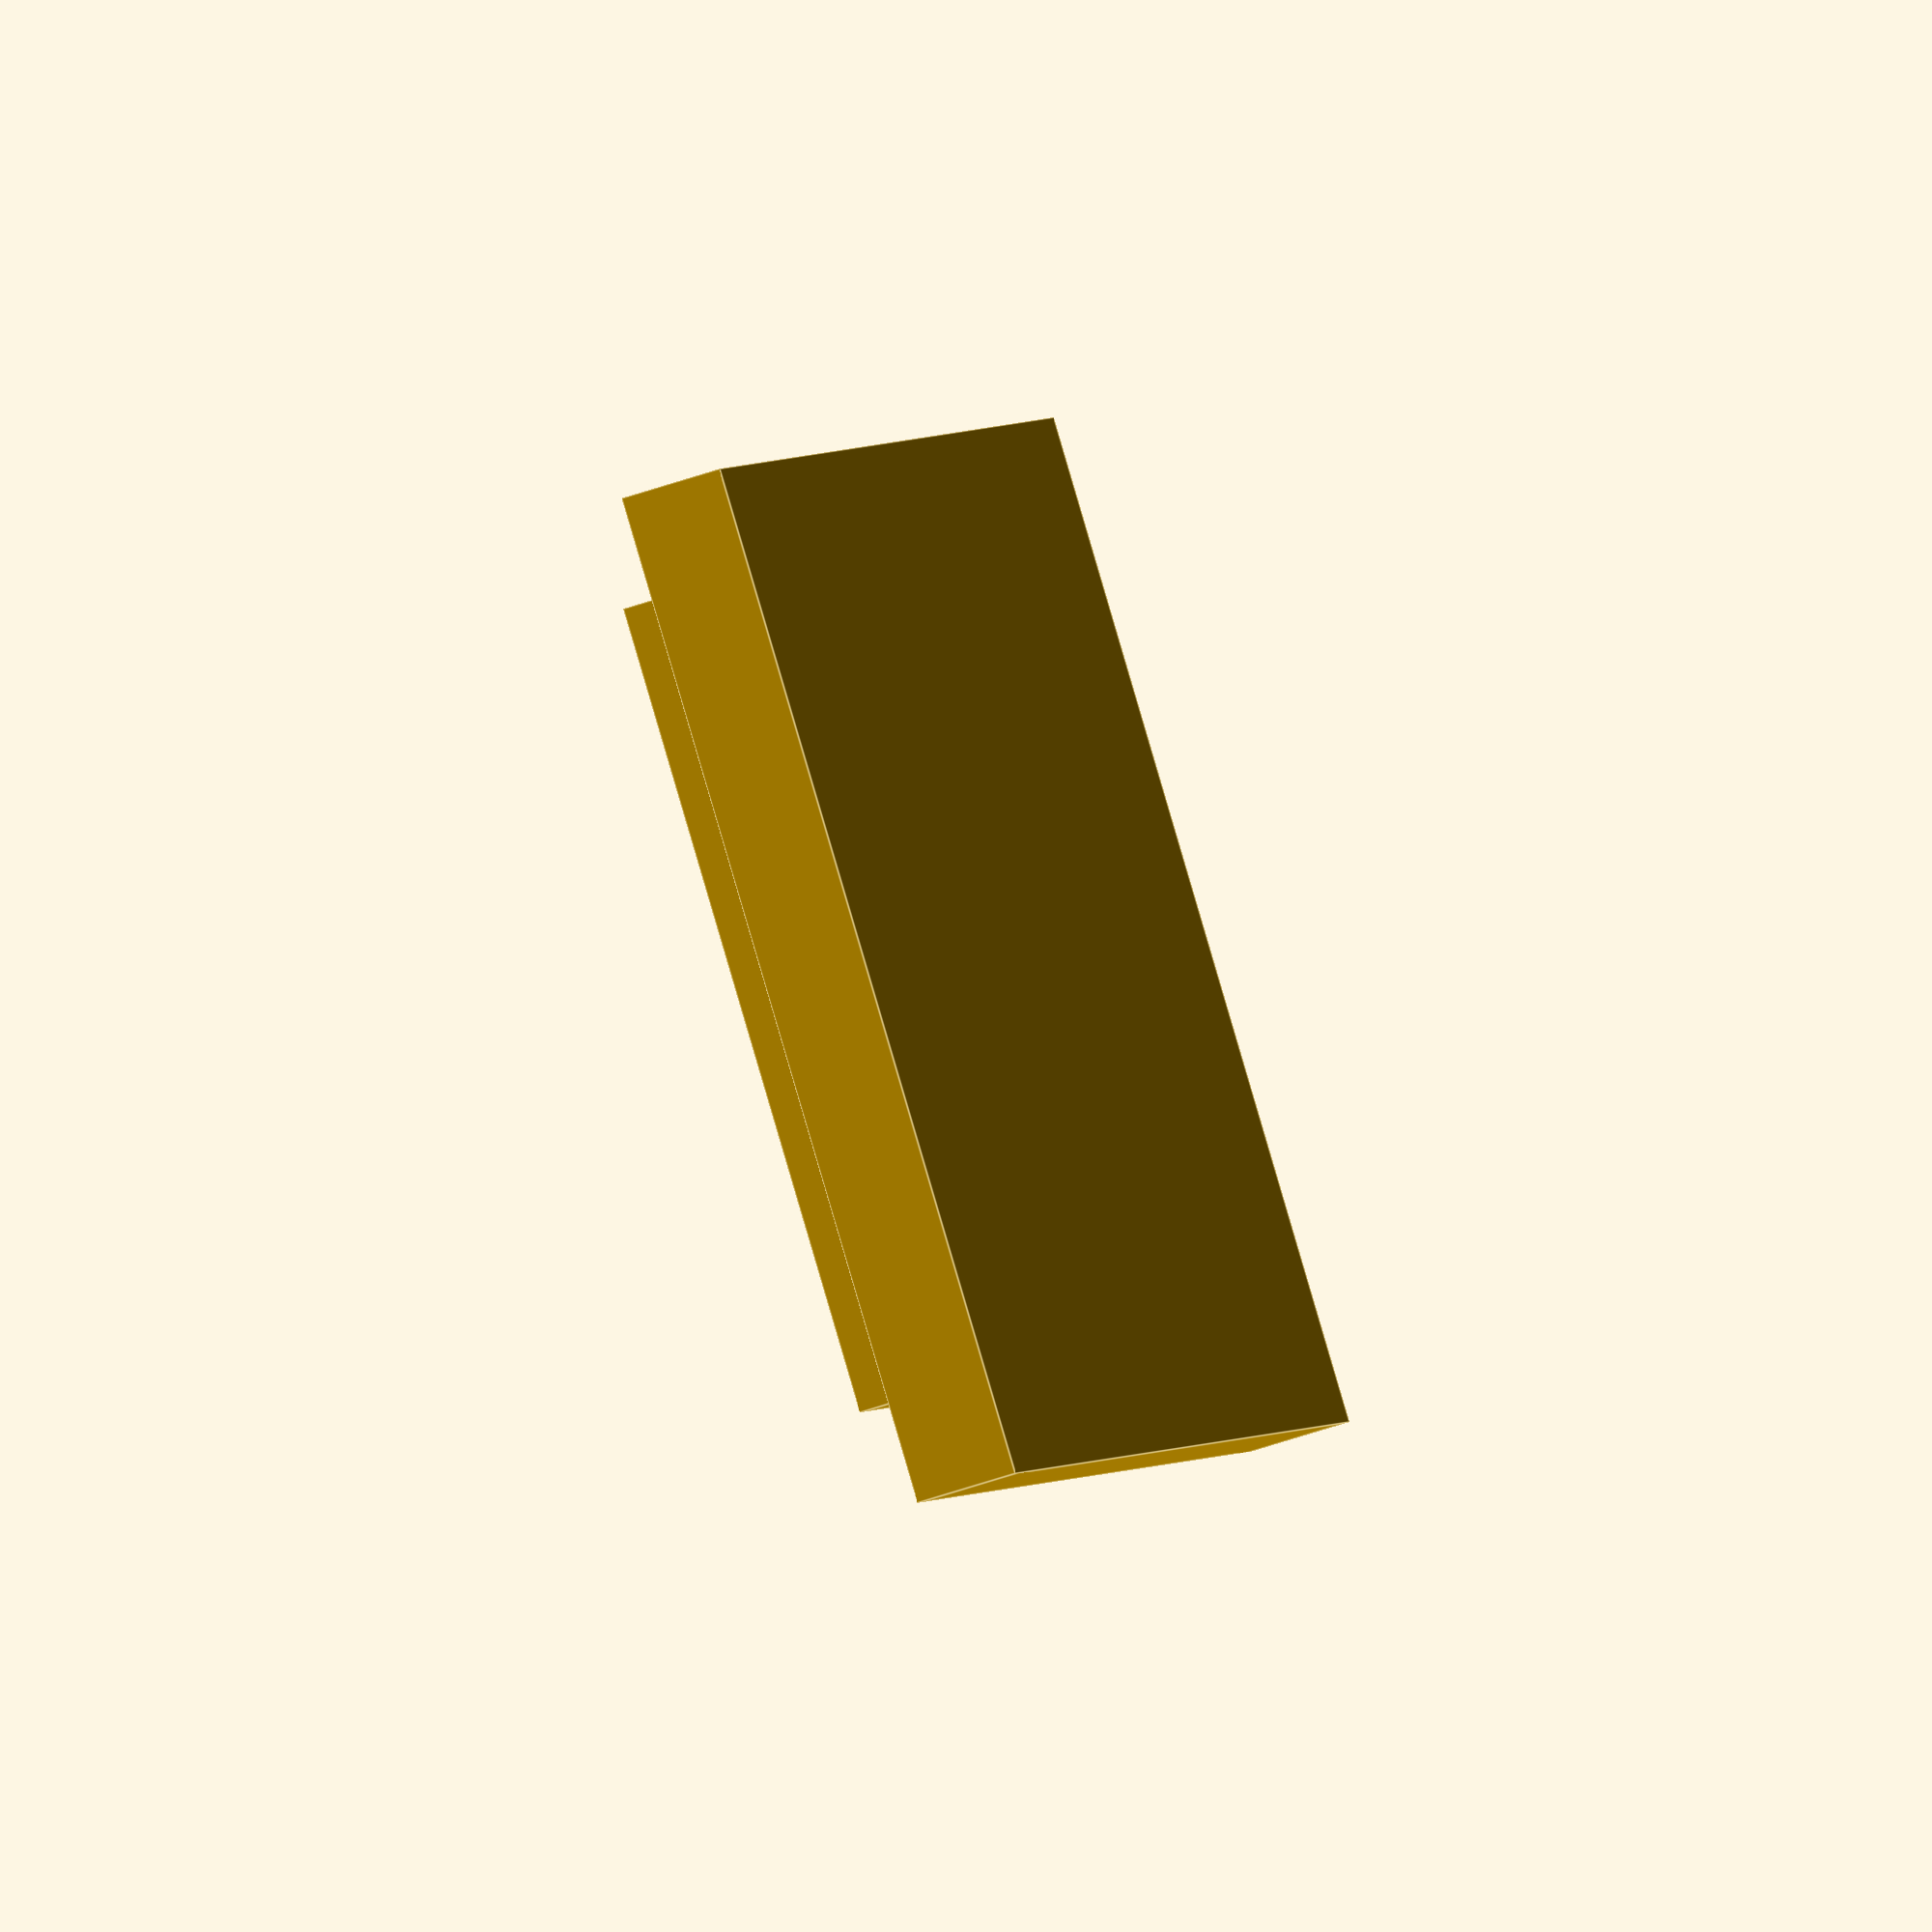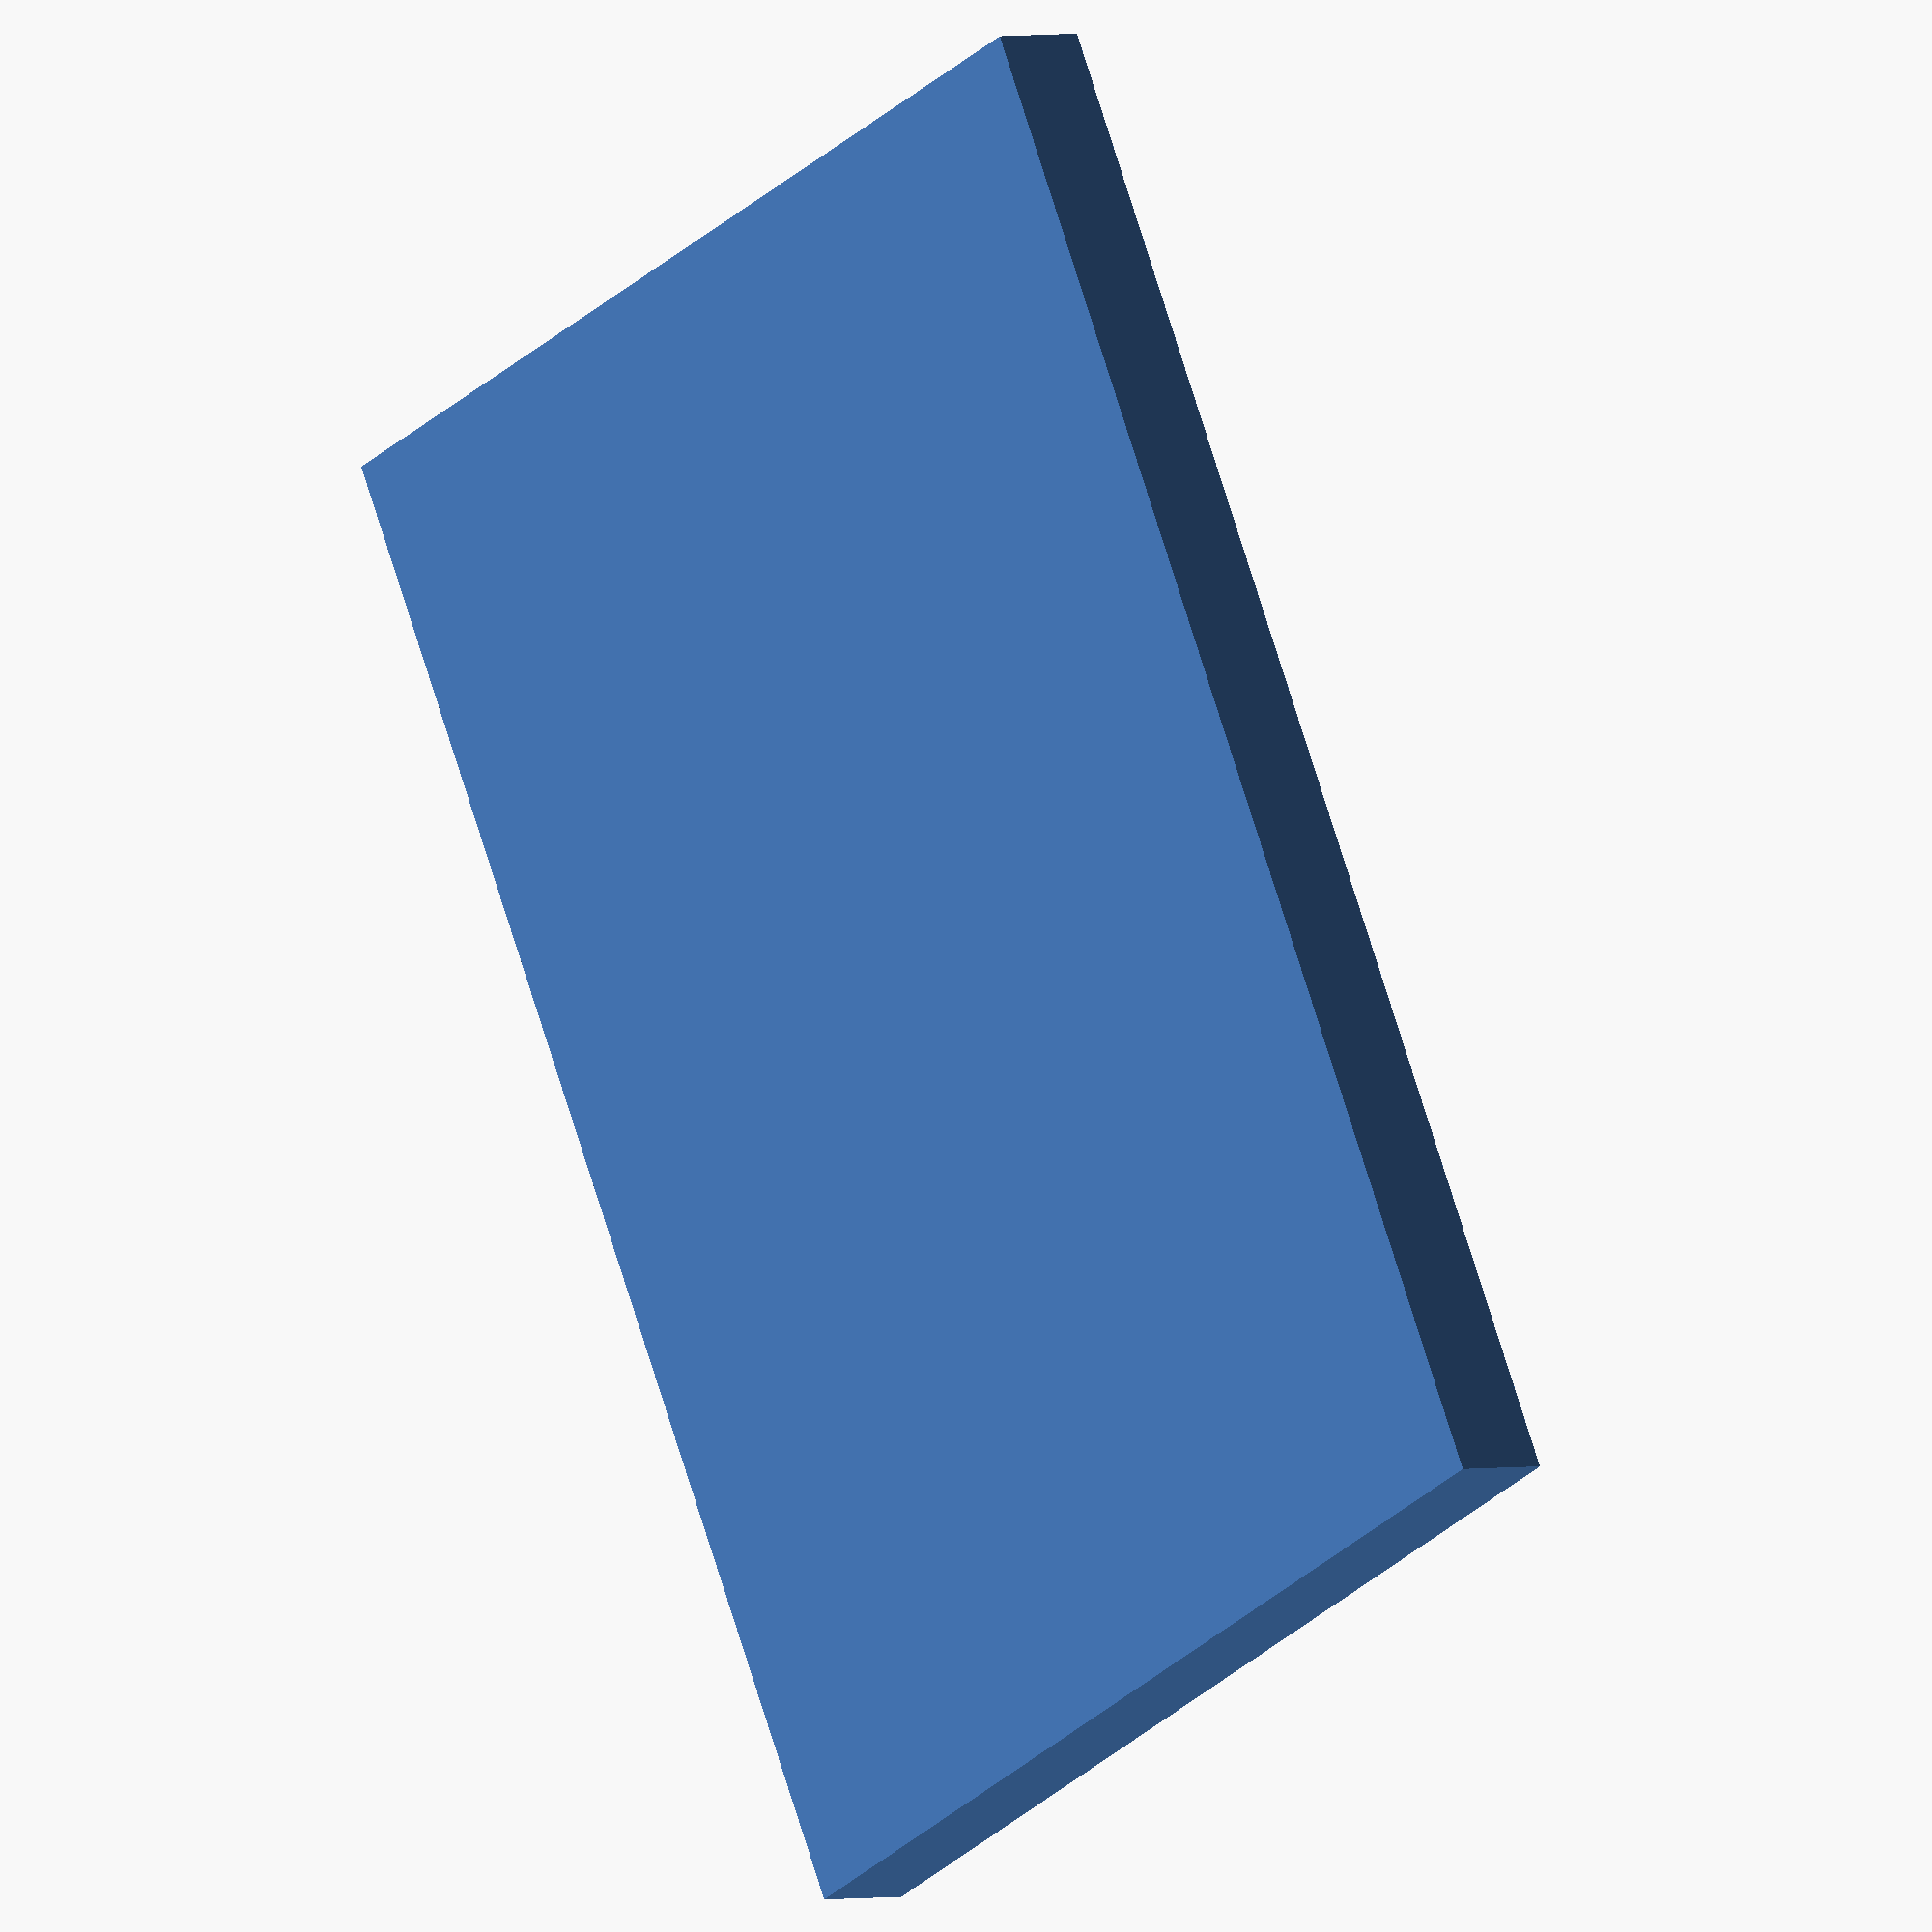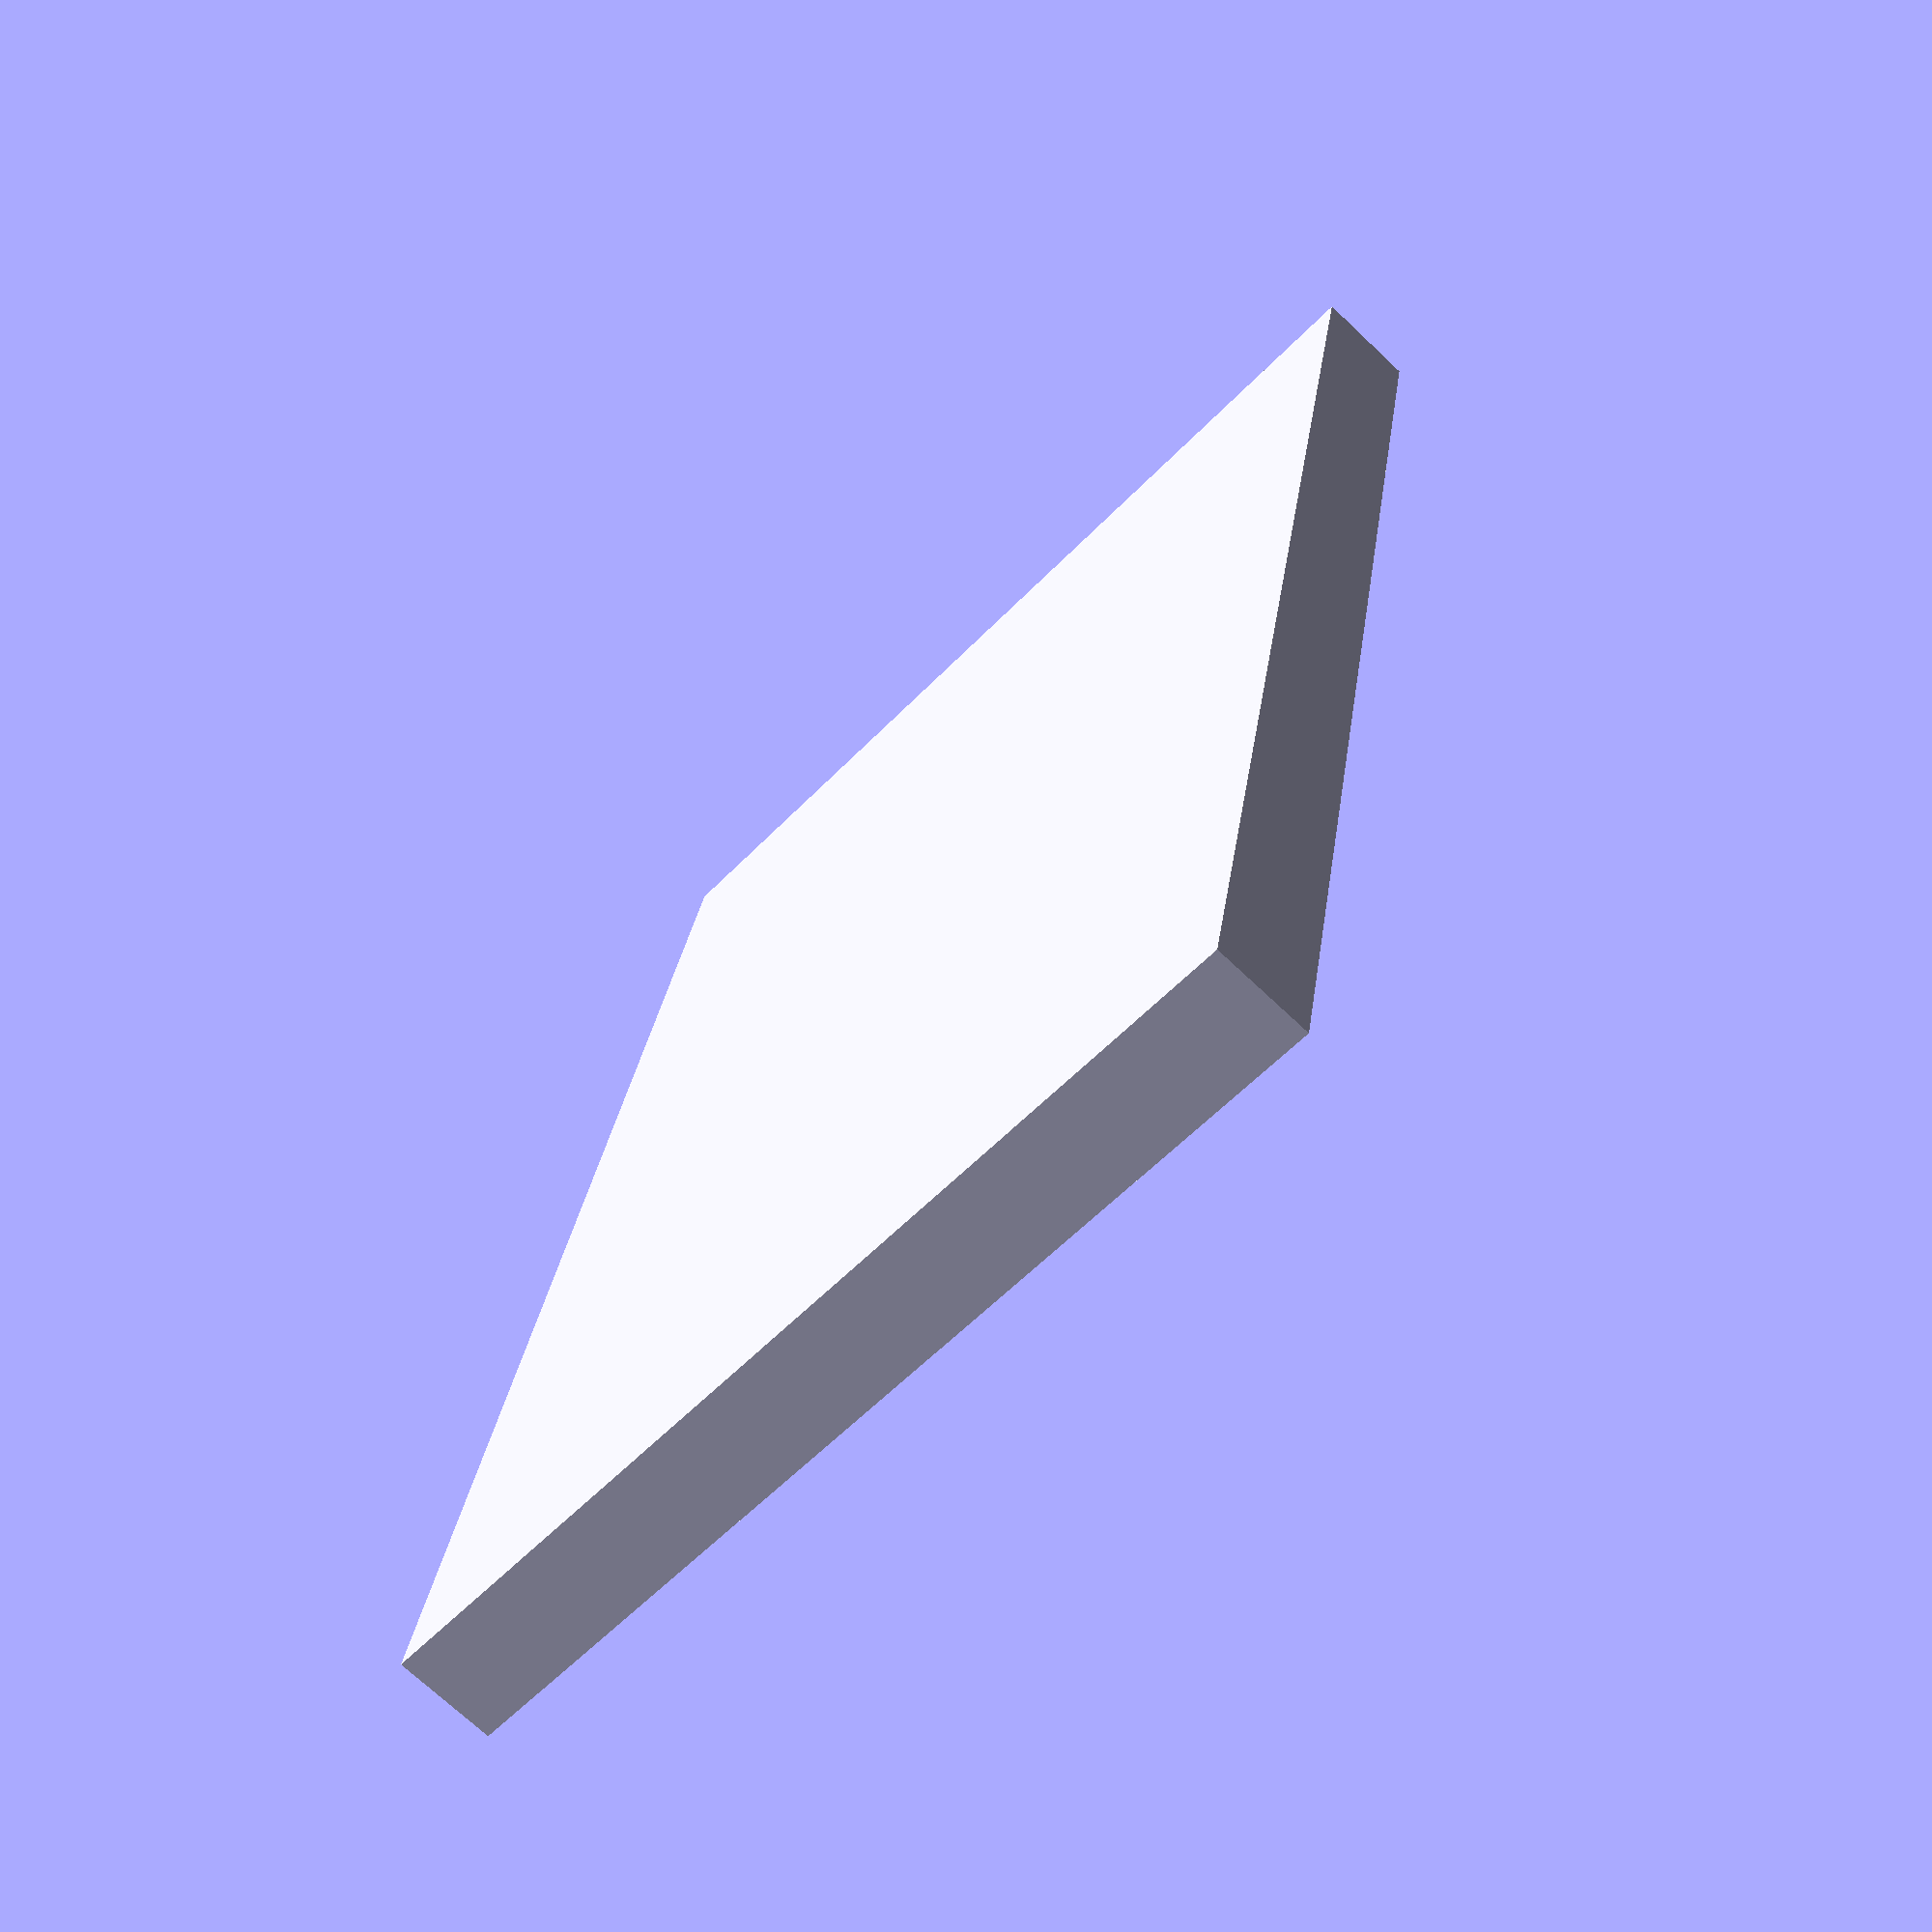
<openscad>
// 定义三角柱模块  
module triangle_prism(base_width, height) {  
    // 三角形底面的三个二维顶点（只包含x和y坐标）  
    points2D = [  
        [-base_width/2, 0],  
        [base_width/2, 0],  
        [0, base_width * sqrt(3)/2]  
    ];  
      
    // 绘制并挤出三角形形成三角柱  
    linear_extrude(height = height) {  
        polygon(points = points2D); // 使用2D点集绘制三角形底面  
    }  
}
// 定义圆柱按键的模块  
module button_1() {  
    union() {  
        // 按键的底部，使用较大的圆柱体  
        cylinder(h = 6, r = 10, center = true);  
          
        
    }  
}  
//定义长方体按键的模块
module button_2() {  
    cube([20, 20, 6], center = true);
} 
//定义数字点模块
module num_point() {  
    union() {  
        // 按键的底部，使用较大的圆柱体  
        cylinder(h = 7, r = 1, center = true);  
          
        
    }  
}
//定义符号模块
module notation() {  
    cube([8, 3, 7], center = true);  
}

// 定义计算器托盘的模块  
module keyboard_tray() {  
    cube([100, 150, 10], center = true);  
} 
// 定义计算器的屏幕  
module screen() {  
    cube([80, 20, 6], center = true);  
}
  
// 定义计算器模块  
module calc() {  
    union() {  
        // 计算器托盘  
        translate([0, 0, -5]) keyboard_tray();  
        translate([0, 60, 1]) screen();
        // 按键布局
      //第一排   
        translate([-11, 35, 0]) button_1();
        translate([-11, 38, 0]) num_point();
        translate([-11, 35, 0]) notation();
       translate([-11, 32, 0]) num_point();
        
        translate([11, 35, 0]) button_1();
        translate([11, 35, 0]) {
            rotate(45,0,0)
            notation();
         }
        translate([11, 35, 0]) {
            rotate(-45,0,0)
            notation();
         }
        
        translate([32, 35, 0]) button_1();
        translate([32, 35, 0]) notation();
        translate([29, 35, 0]) {
           rotate(90,0,0)
           triangle_prism(base_width = 5, height = 3.5); 
          }
        
        //第二排
        translate([-32, 13, 0]) button_1();
        translate([-32, 17.5, 0]) num_point();
        translate([-30, 12, 0]) num_point();
        translate([-34, 12, 0]) num_point();
         translate([-30, 9, 0]) num_point();
        translate([-34, 9, 0]) num_point();
         translate([-30, 15, 0]) num_point();
        translate([-34, 15, 0]) num_point();
        translate([-11, 13, 0]) button_1();
        translate([-9, 18, 0]) num_point();
        translate([-13, 18, 0]) num_point();
        translate([-9, 15, 0]) num_point();
        translate([-13, 15, 0]) num_point();
        translate([-9, 12, 0]) num_point();
        translate([-13, 12, 0]) num_point();
        translate([-9, 9, 0]) num_point();
        translate([-13, 9, 0]) num_point();
         
        translate([11, 13, 0]) button_1();
        translate([11, 19, 0]) num_point();
        translate([9, 13, 0]) num_point();
        translate([13, 13, 0]) num_point();
        translate([9, 10, 0]) num_point();
        translate([13, 10, 0]) num_point();
        translate([9, 16, 0]) num_point();
        translate([13, 16, 0]) num_point();
        translate([9, 7, 0]) num_point();
        translate([13, 7, 0]) num_point();
        
        translate([32, 13, 0]) button_1();
        translate([32, 13, 0]) notation();
        
        //第三排
        translate([-32, -9, 0]) button_1();
        translate([-30, -7, 0]) num_point();
        translate([-34, -7, 0]) num_point();
        translate([-34, -11, 0]) num_point();
        translate([-30, -11, 0]) num_point();
        translate([-11, -9, 0]) button_1();
        translate([-11, -9, 0]) num_point();
        translate([-9, -7, 0]) num_point();
        translate([-9, -11, 0]) num_point();
        translate([-13, -7, 0]) num_point();
        translate([-13, -11, 0]) num_point();
        translate([11, -9, 0]) button_1();
        translate([9, -9, 0]) num_point();
        translate([13, -9, 0]) num_point();
        translate([9, -12, 0]) num_point();
        translate([13, -12, 0]) num_point();
        translate([9, -6, 0]) num_point();
        translate([13, -6, 0]) num_point();
        translate([32, -9, 0]) button_1();
        translate([32, -9, 0]) notation();
        translate([32, -9, 0]) {
            rotate(90,0,0)
            notation();
         }

        //第四排
        translate([-32, -31, 0]) button_1();
        translate([-32, -31, 0]) num_point();     
        translate([-11, -31, 0]) button_1();
        translate([-14, -31, 0]) num_point();
        translate([-8, -31, 0]) num_point();
        translate([11, -31, 0]) button_1();
        translate([7, -31, 0]) num_point();
        translate([11, -31, 0]) num_point();
        translate([15, -31, 0]) num_point();
        translate([32, -42, 0])button_2();
        translate([32, -40, 0])  notation();
        translate([32, -46, 0])  notation();
        translate([32, -31, 0]) button_1();   
        
        //第五排
        translate([-32, -53, 0])  button_1();
        translate([-22, -53, 0])  button_2();
        translate([-12, -53, 0])  button_1();   
        translate([11, -53, 0]) button_1();
        translate([11, -56, 0]) num_point(); 
        translate([32, -53, 0]) button_1();  
          
    }  
}  
  
// 渲染键盘模型  
calc();
</openscad>
<views>
elev=232.9 azim=323.0 roll=69.3 proj=o view=edges
elev=177.9 azim=205.8 roll=312.6 proj=o view=solid
elev=70.6 azim=349.5 roll=226.4 proj=p view=wireframe
</views>
